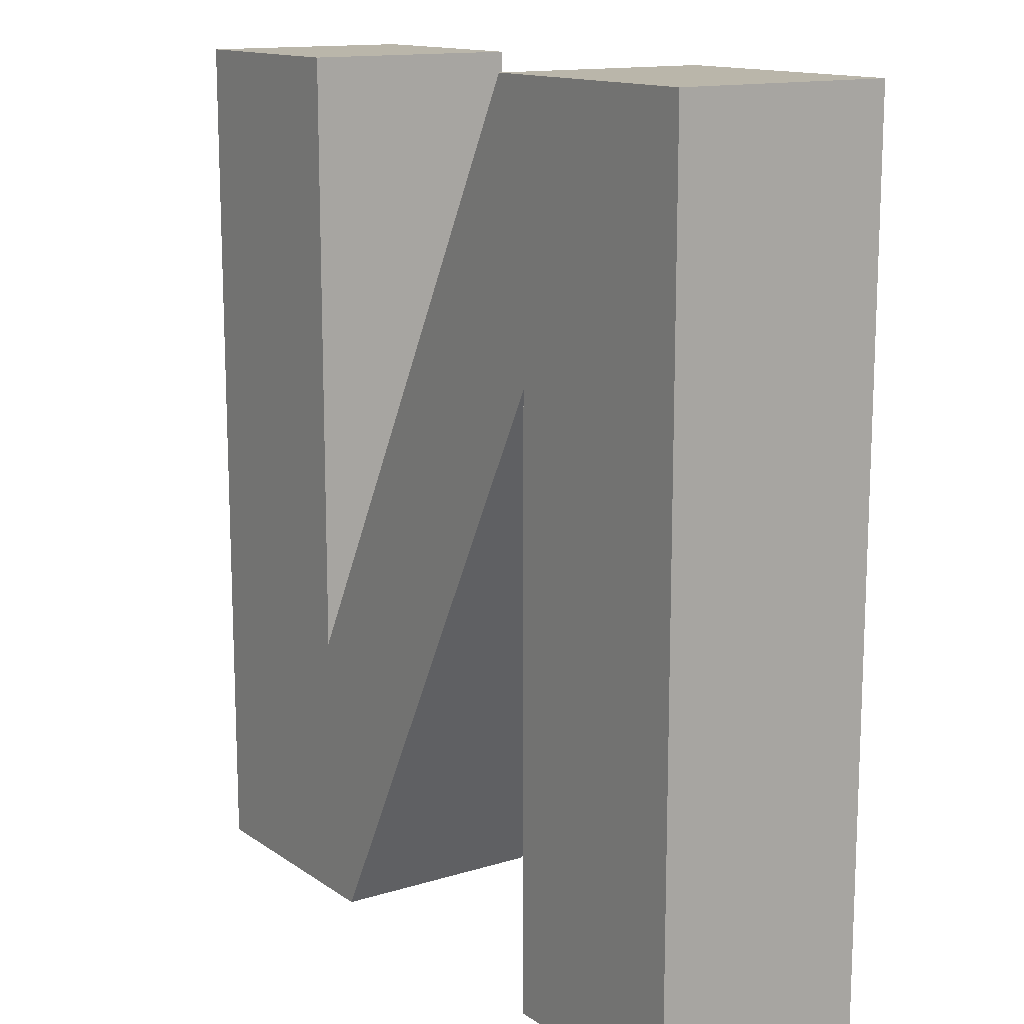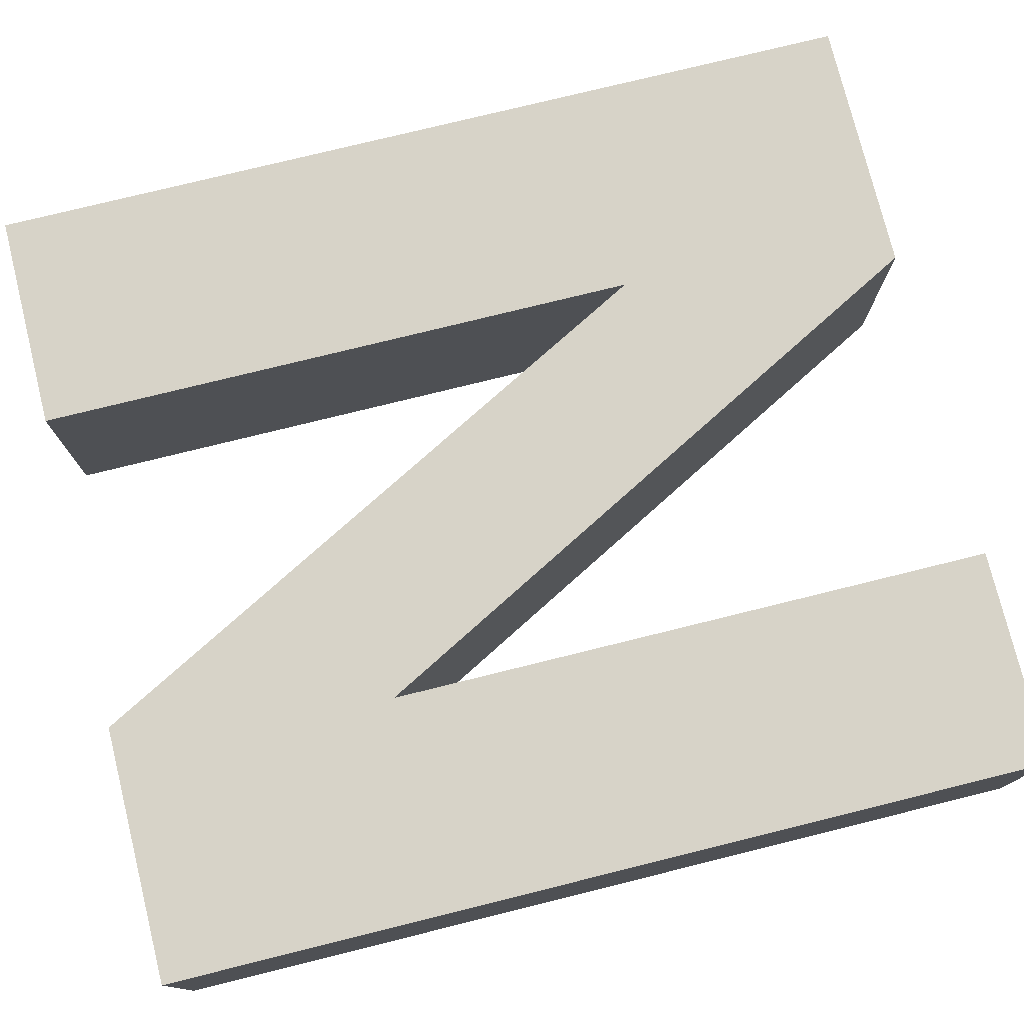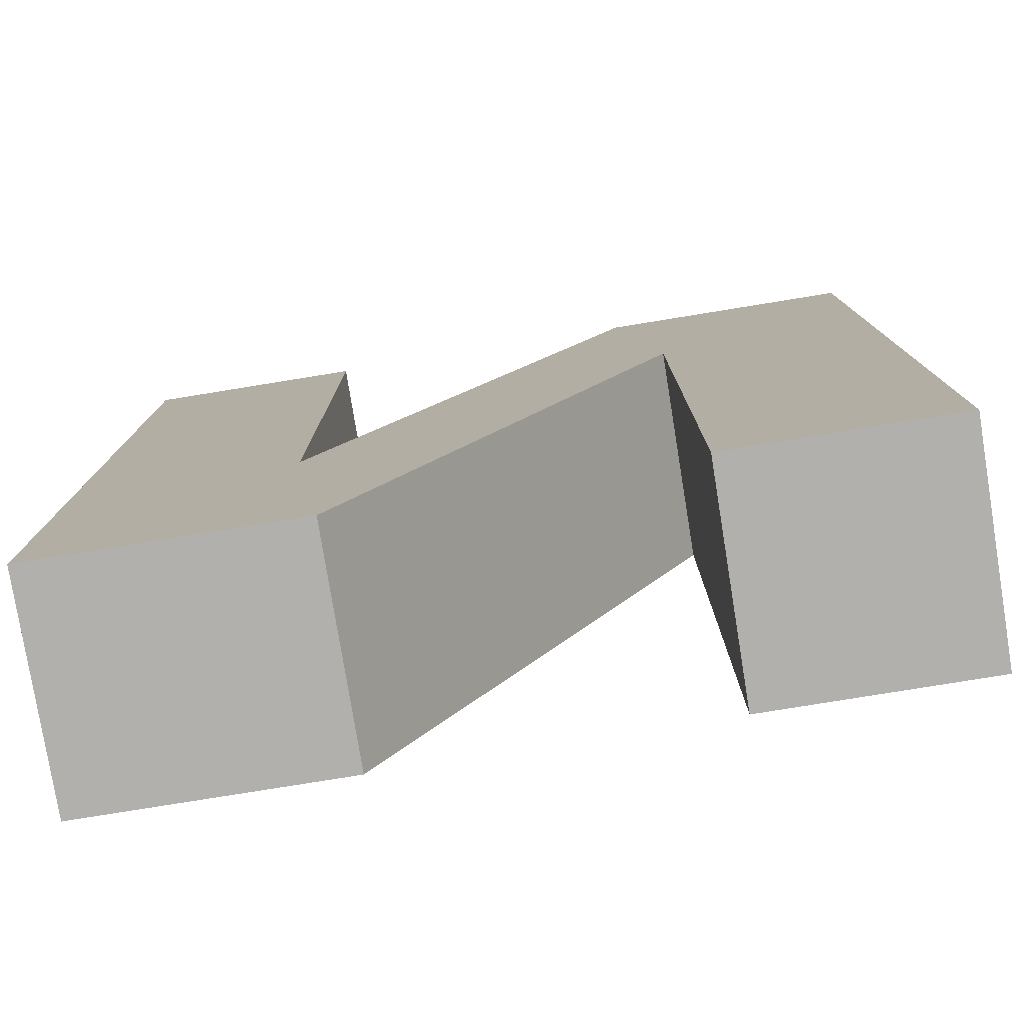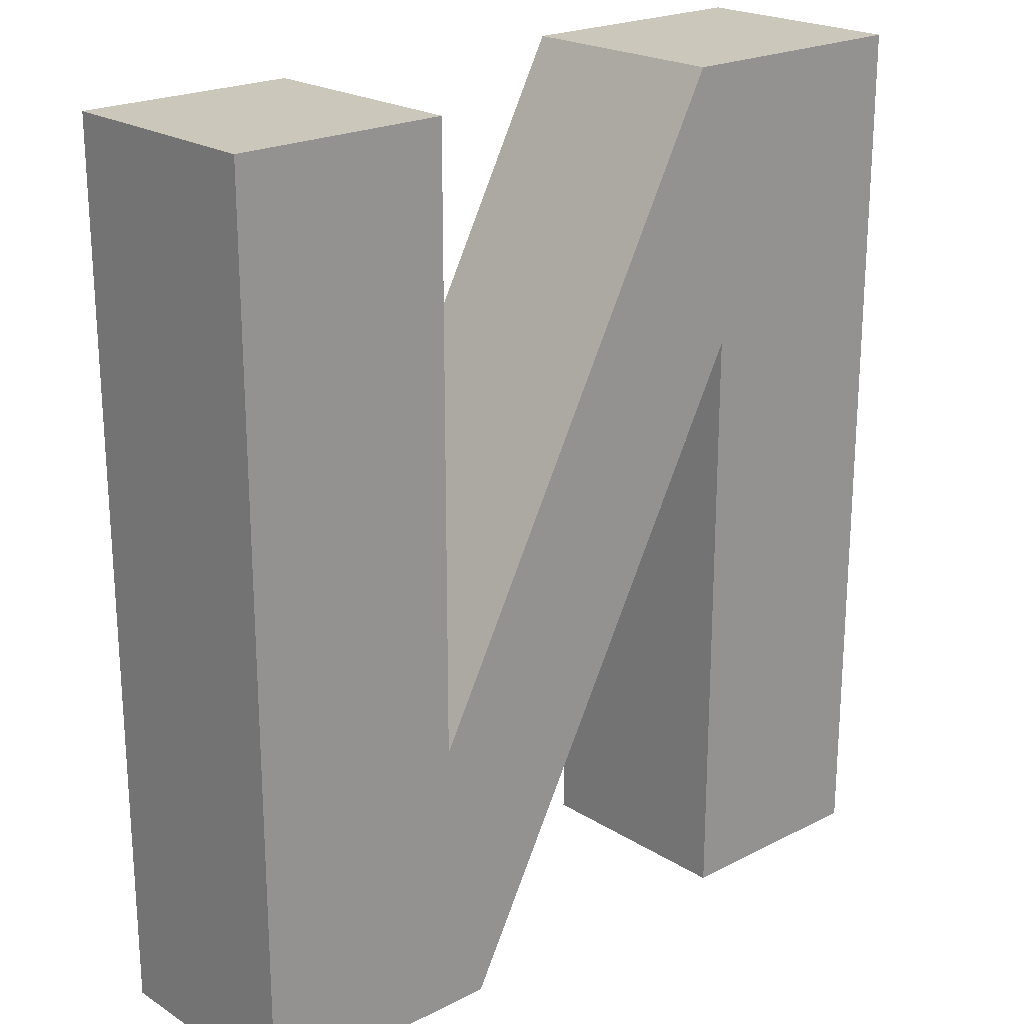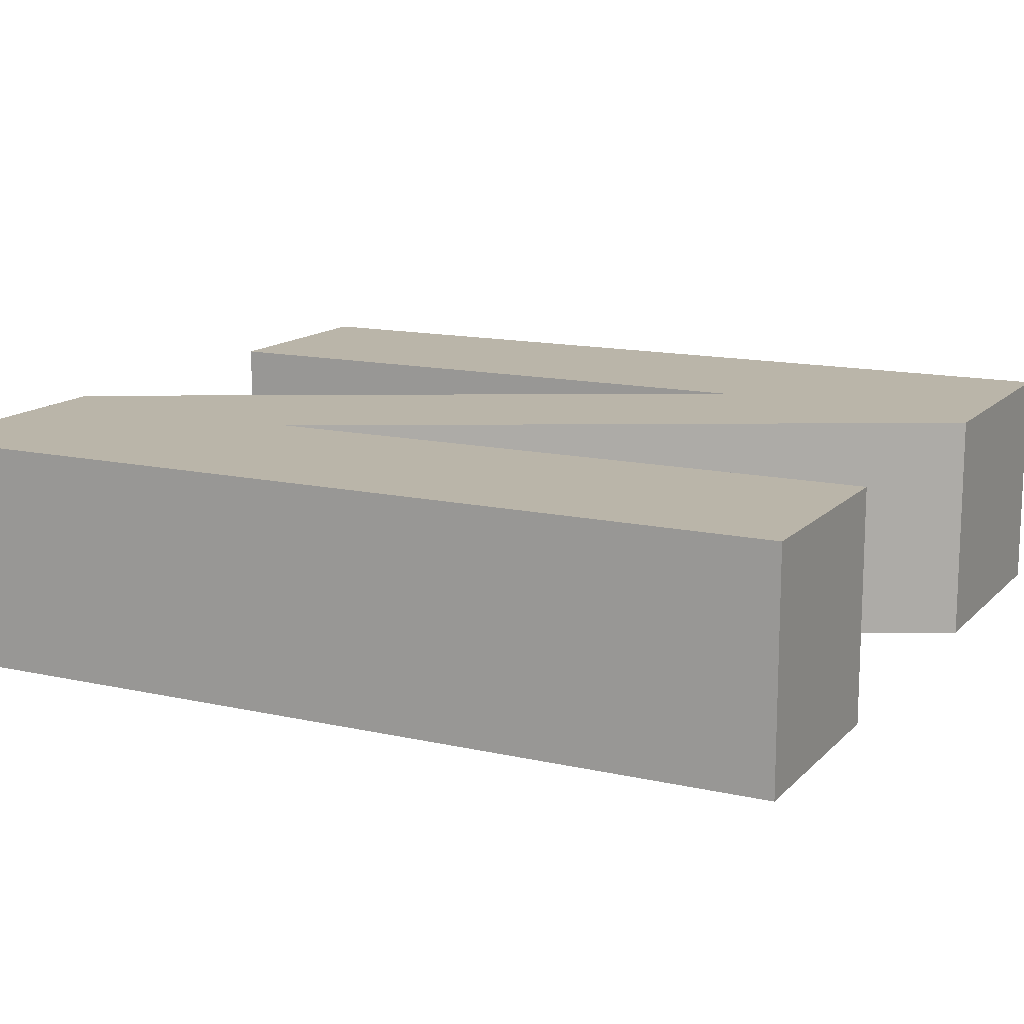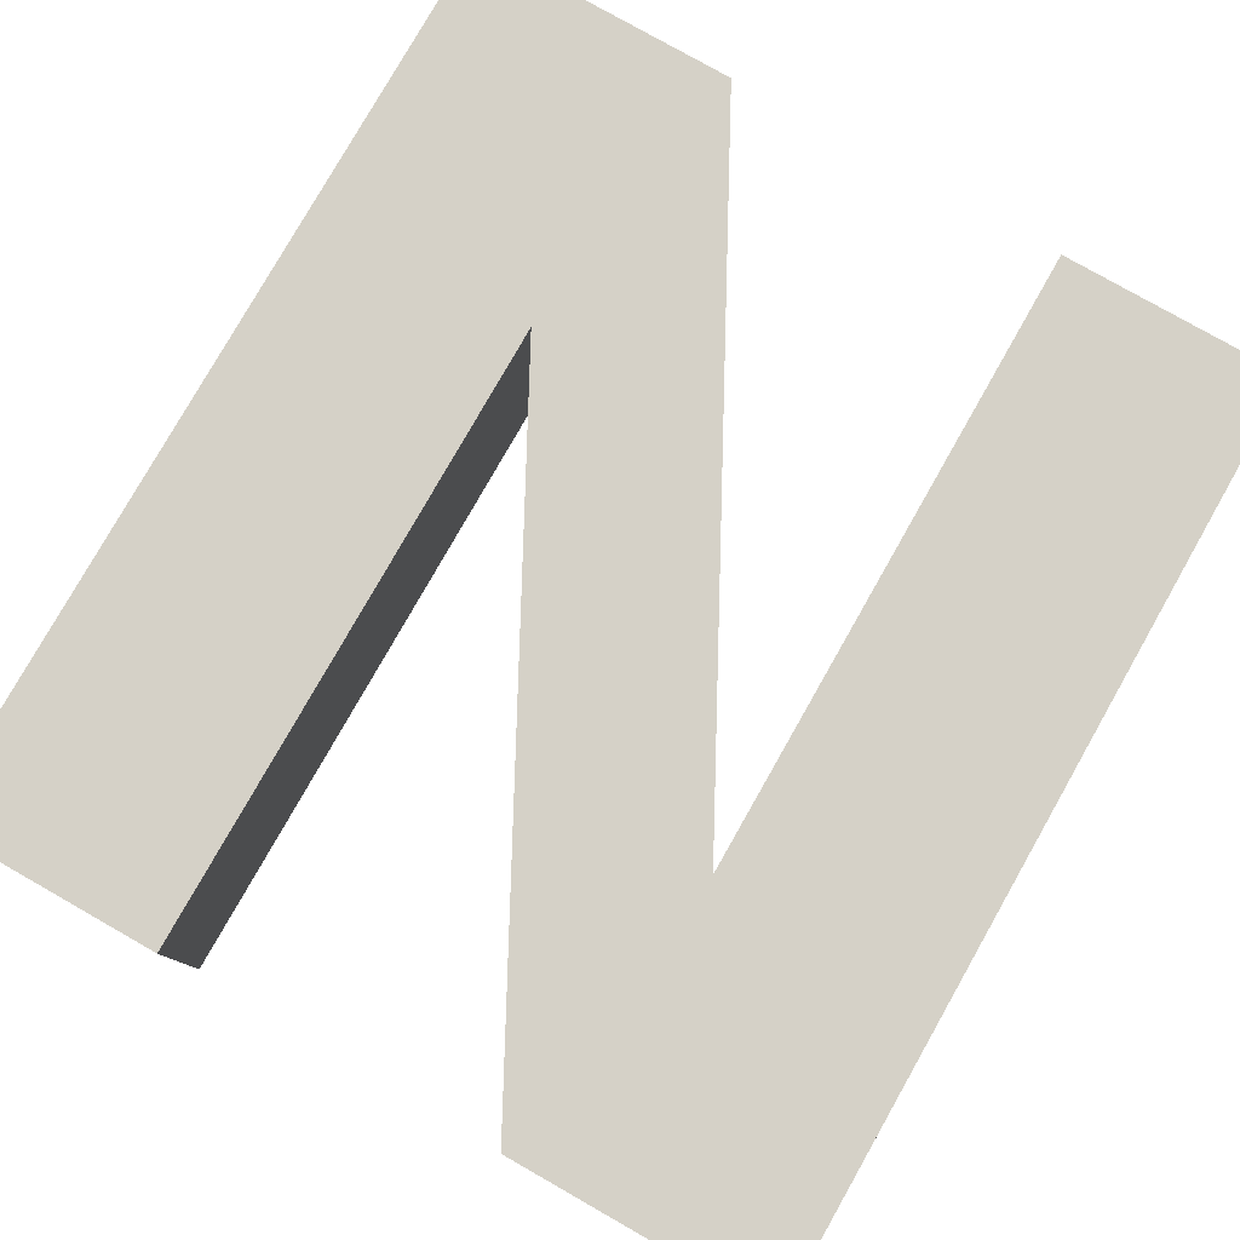
<metadata>
{"format":"obj","ext":"obj","renderer":"f3d","projection":"perspective","resolution":1024,"background":"white","views":[{"elev":13.8,"azim":-124.4,"up":"+Y"},{"elev":76.5,"azim":76.1,"up":"+Z"},{"elev":-78.6,"azim":-170.8,"up":"+Y"},{"elev":21.6,"azim":137.9,"up":"+Y"},{"elev":13.7,"azim":-63.2,"up":"+Z"},{"elev":79.3,"azim":29.6,"up":"+Z"}]}
</metadata>
<code>
o ascii.025
v 8.159 -7.426 5
v 8.159 -7.426 -5
v -6.381 20 5
v -6.381 20 -5
v 8.159 20 5
v 8.159 20 -5
v 17.92 20 5
v 17.92 20 -5
v 17.92 -20 5
v 17.92 -20 -5
v 6.412 -20 5
v 6.412 -20 -5
v -8.128 7.426 5
v -8.128 7.426 -5
v -8.128 -20 5
v -8.128 -20 -5
v -17.93 -20 5
v -17.93 -20 -5
v -17.93 20 5
v -17.93 20 -5
f 1 2 3
f 3 2 4
f 5 6 1
f 1 6 2
f 7 8 5
f 5 8 6
f 9 10 7
f 7 10 8
f 11 12 9
f 9 12 10
f 13 14 11
f 11 14 12
f 15 16 13
f 13 16 14
f 17 18 15
f 15 18 16
f 19 20 17
f 17 20 18
f 3 4 19
f 19 4 20
f 3 13 1
f 3 19 13
f 13 19 17
f 15 13 17
f 13 11 1
f 1 11 9
f 7 1 9
f 7 5 1
f 18 20 14
f 16 18 14
f 20 4 14
f 14 4 2
f 12 2 10
f 12 14 2
f 6 8 2
f 2 8 10

</code>
